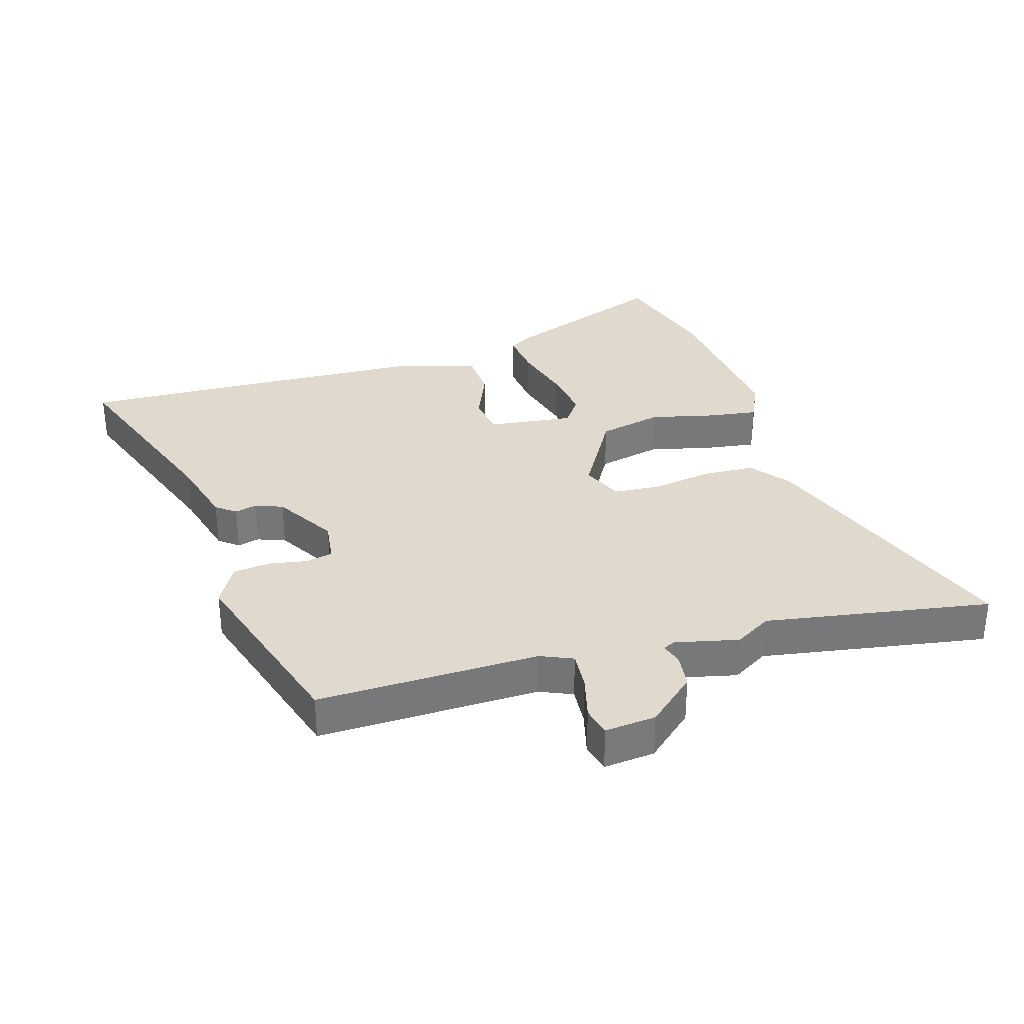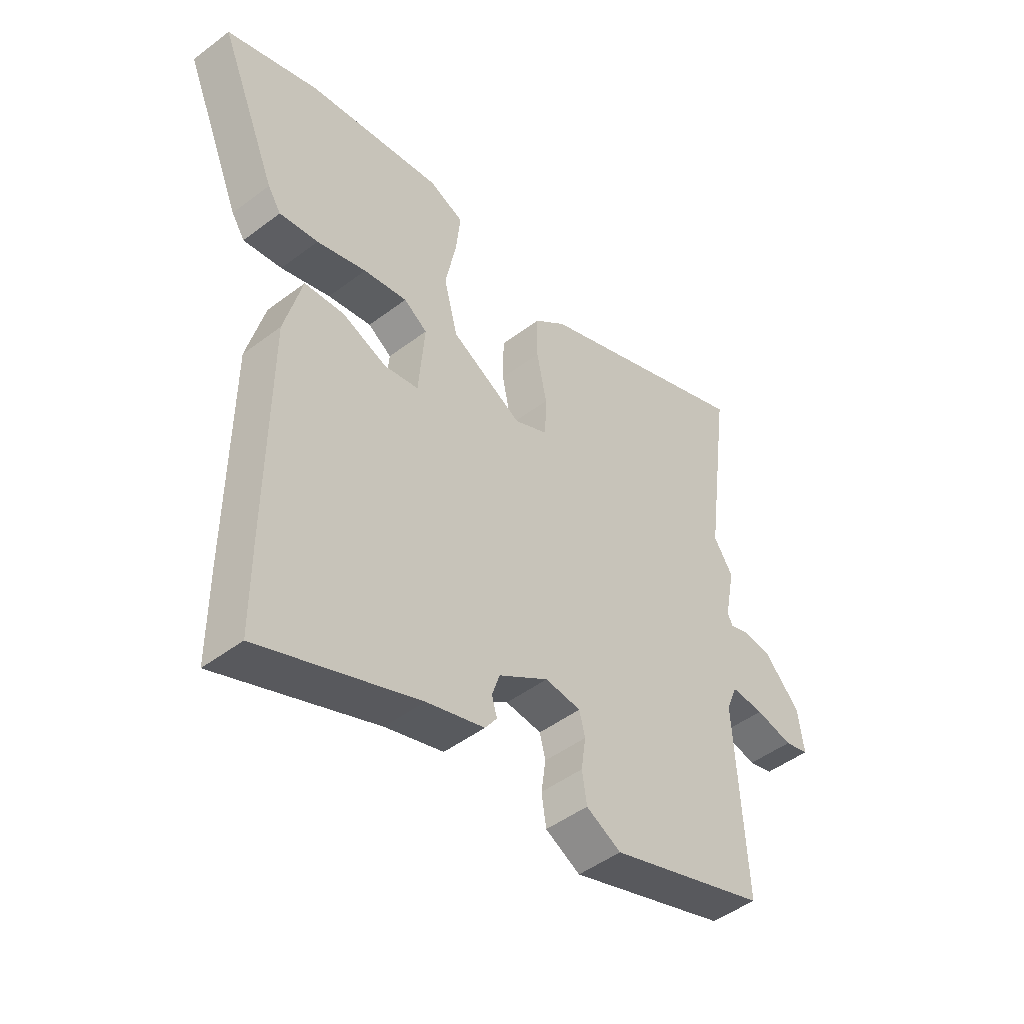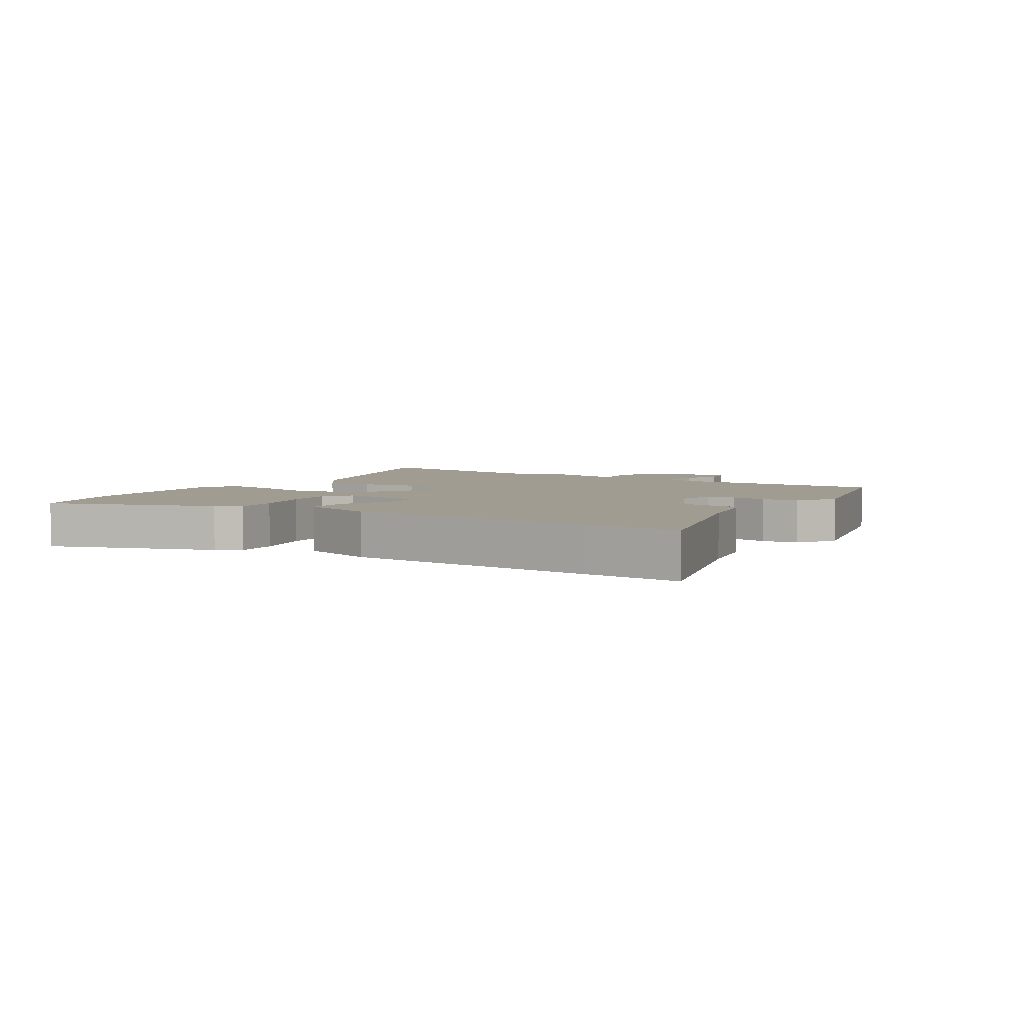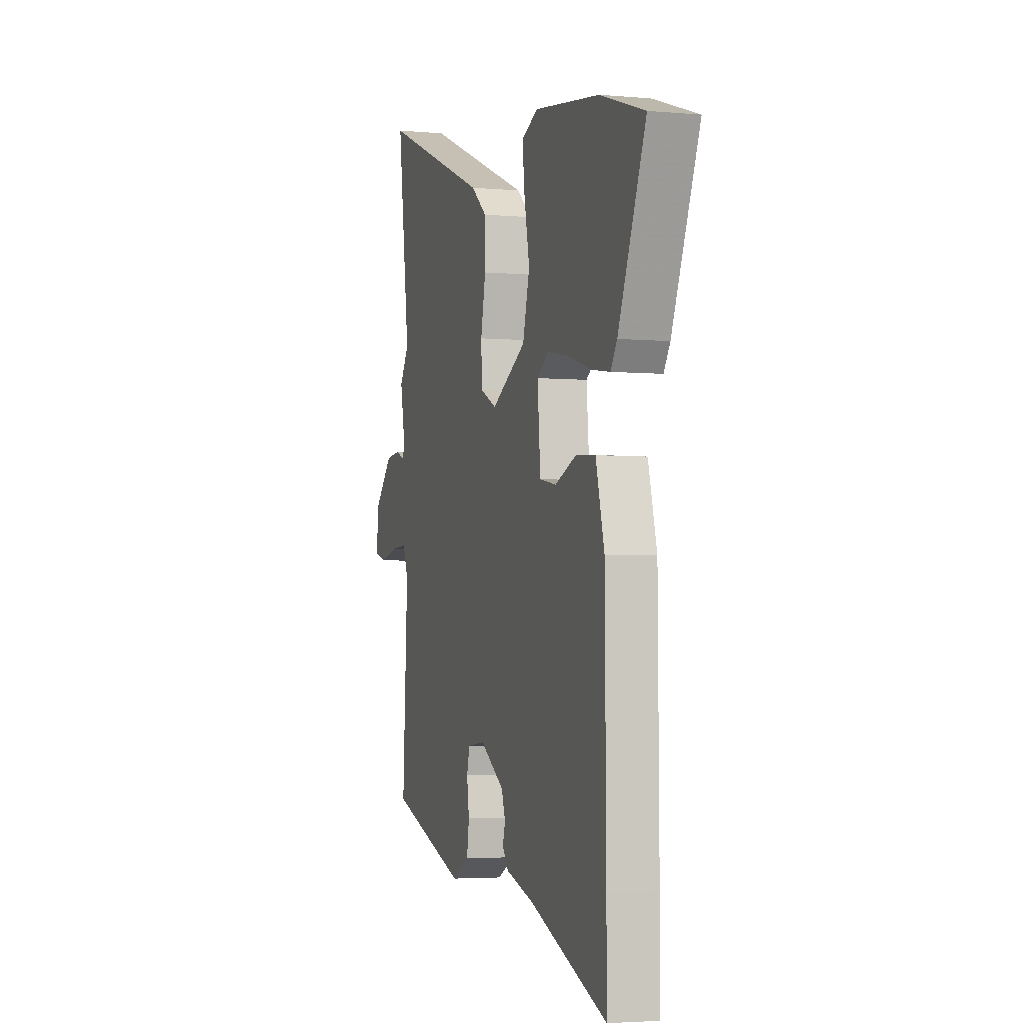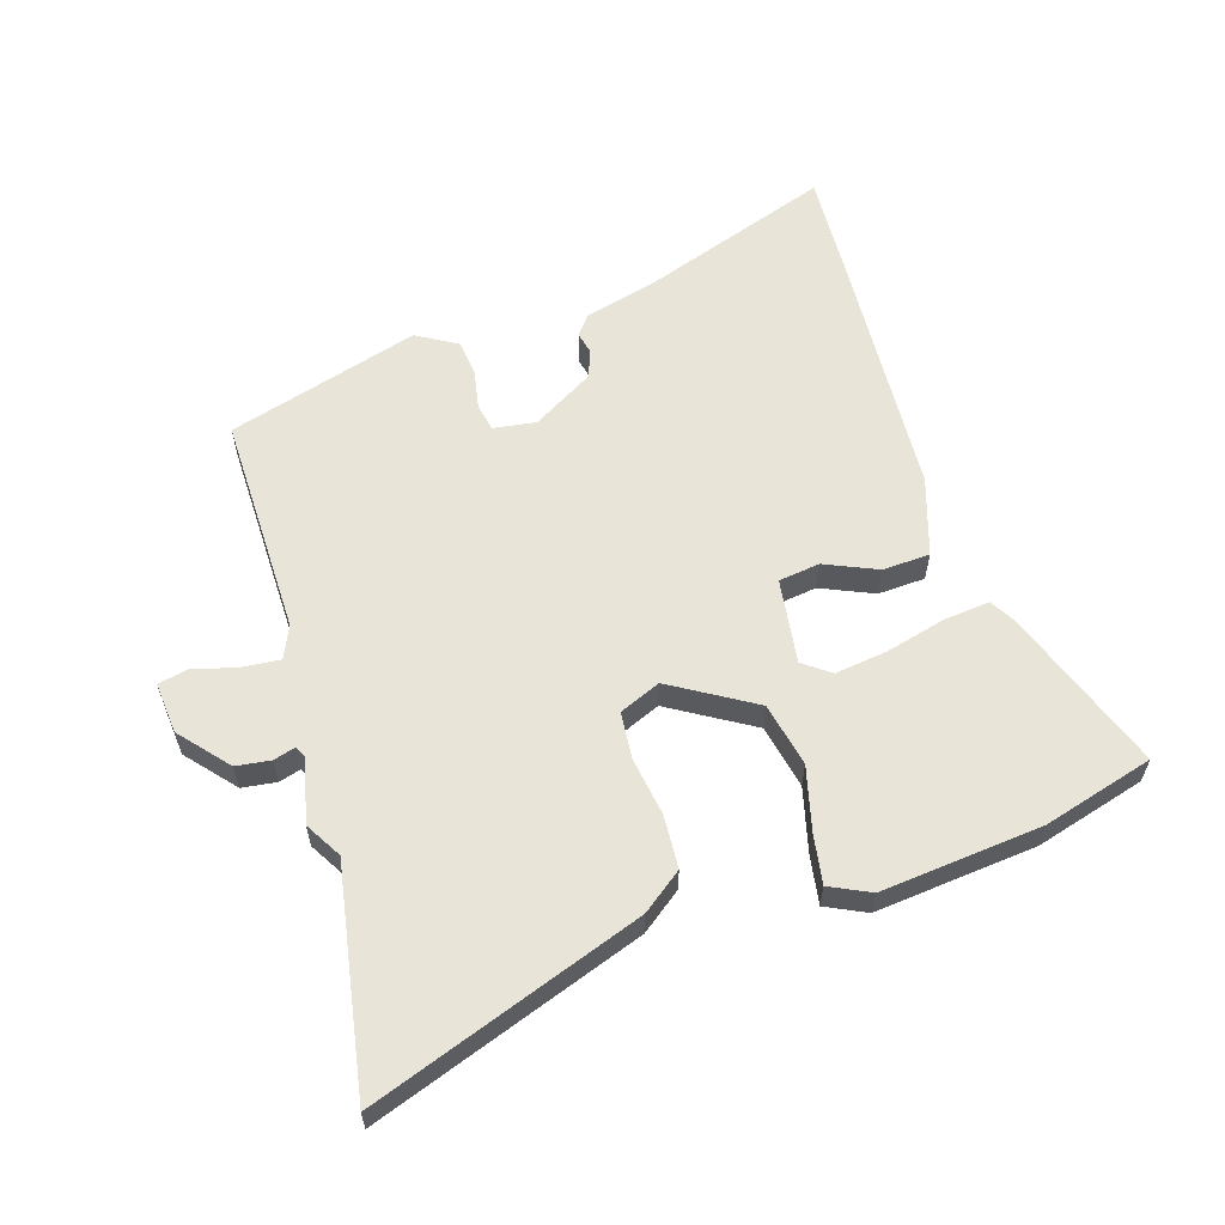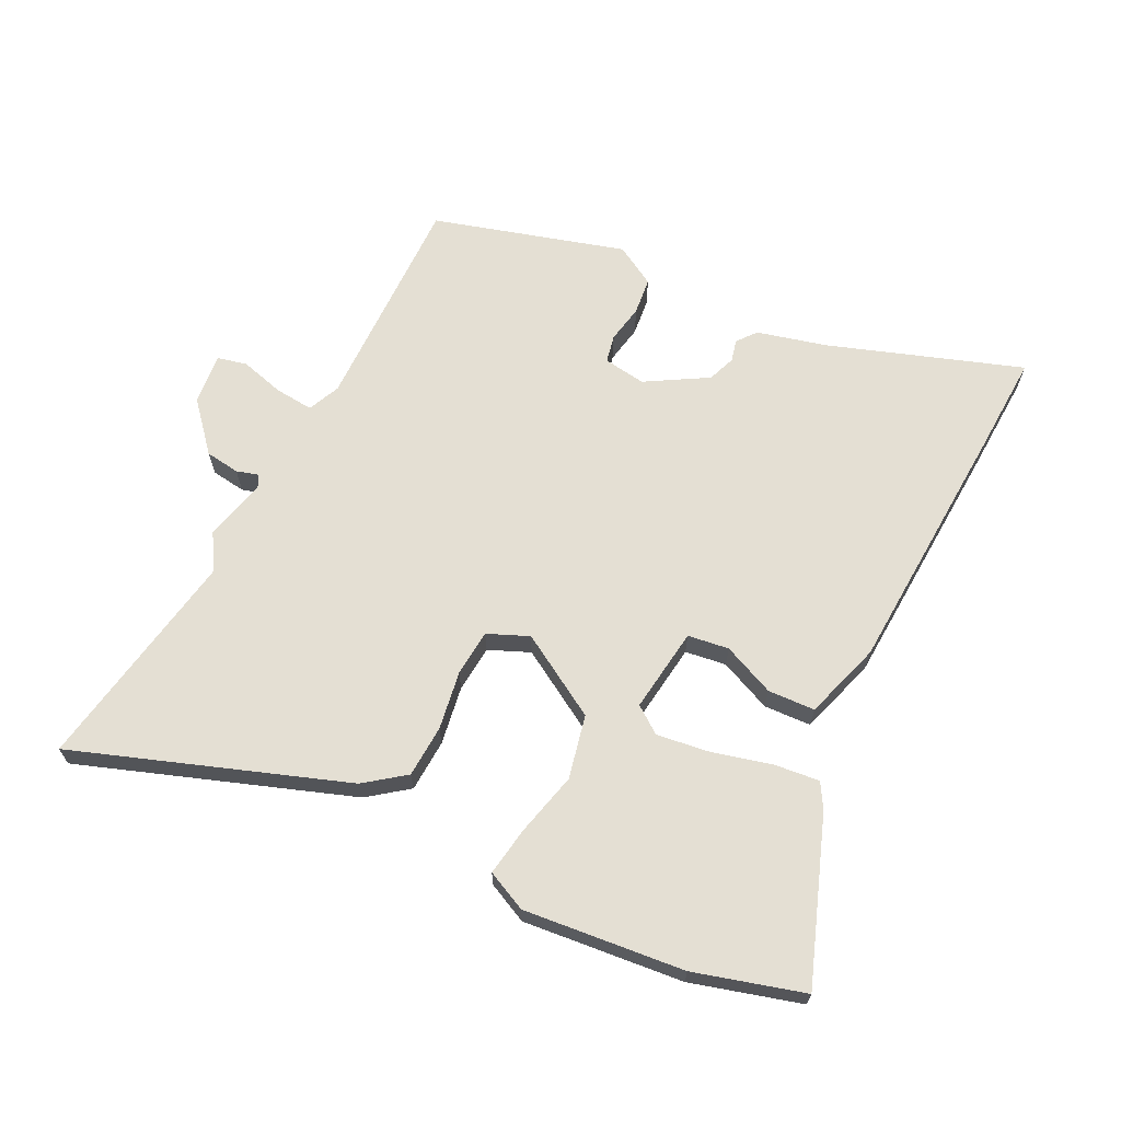
<metadata>
{"format":"obj","ext":"obj","renderer":"f3d","projection":"perspective","resolution":1024,"background":"white","views":[{"elev":32.9,"azim":-104.8,"up":"+Y"},{"elev":-47.3,"azim":130.6,"up":"+Z"},{"elev":4.3,"azim":126.2,"up":"+Y"},{"elev":-3.5,"azim":72.9,"up":"+Z"},{"elev":60.2,"azim":-14.8,"up":"+Y"},{"elev":66.5,"azim":28.9,"up":"+Y"}]}
</metadata>
<code>
v -0.491 0.07 -0.428
v -0.471 0.07 -0.072
v -0.492 0.07 -0.019
v -0.555 0.07 -0.022
v -0.626 0.07 -0.038
v -0.673 0.07 -0.025
v -0.662 0.07 0.057
v -0.592 0.07 0.131
v -0.536 0.07 0.136
v -0.501 0.07 0.124
v -0.491 0.07 0.143
v -0.511 0.07 0.246
v -0.474 0.07 0.303
v -0.522 0.07 0.667
v -0.092 0.07 0.493
v -0.03 0.07 0.442
v -0.029 0.07 0.357
v -0.048 0.07 0.263
v -0.045 0.07 0.187
v 0.02 0.07 0.156
v 0.157 0.07 0.23
v 0.184 0.07 0.332
v 0.163 0.07 0.436
v 0.154 0.07 0.516
v 0.22 0.07 0.544
v 0.479 0.07 0.507
v 0.654 0.07 0.449
v 0.545 0.07 0.188
v 0.52 0.07 0.15
v 0.446 0.07 0.161
v 0.351 0.07 0.19
v 0.267 0.07 0.205
v 0.222 0.07 0.175
v 0.234 0.07 0.037
v 0.3 0.07 0.025
v 0.386 0.07 0.058
v 0.462 0.07 0.051
v 0.496 0.07 -0.076
v 0.5 0.07 -0.493
v 0.5 0.07 -0.652
v 0.196 0.07 -0.532
v 0.084 0.07 -0.498
v 0.061 0.07 -0.466
v 0.071 0.07 -0.431
v 0.056 0.07 -0.386
v -0.04 0.07 -0.324
v -0.109 0.07 -0.331
v -0.12 0.07 -0.375
v -0.111 0.07 -0.437
v -0.12 0.07 -0.496
v -0.187 0.07 -0.531
v -0.491 0 -0.428
v -0.471 0 -0.072
v -0.492 0 -0.019
v -0.555 0 -0.022
v -0.626 0 -0.038
v -0.673 0 -0.025
v -0.662 0 0.057
v -0.592 0 0.131
v -0.536 0 0.136
v -0.501 0 0.124
v -0.491 0 0.143
v -0.511 0 0.246
v -0.474 0 0.303
v -0.522 0 0.667
v -0.092 0 0.493
v -0.03 0 0.442
v -0.029 0 0.357
v -0.048 0 0.263
v -0.045 0 0.187
v 0.02 0 0.156
v 0.157 0 0.23
v 0.184 0 0.332
v 0.163 0 0.436
v 0.154 0 0.516
v 0.22 0 0.544
v 0.479 0 0.507
v 0.654 0 0.449
v 0.545 0 0.188
v 0.52 0 0.15
v 0.446 0 0.161
v 0.351 0 0.19
v 0.267 0 0.205
v 0.222 0 0.175
v 0.234 0 0.037
v 0.3 0 0.025
v 0.386 0 0.058
v 0.462 0 0.051
v 0.496 0 -0.076
v 0.5 0 -0.493
v 0.5 0 -0.652
v 0.196 0 -0.532
v 0.084 0 -0.498
v 0.061 0 -0.466
v 0.071 0 -0.431
v 0.056 0 -0.386
v -0.04 0 -0.324
v -0.109 0 -0.331
v -0.12 0 -0.375
v -0.111 0 -0.437
v -0.12 0 -0.496
v -0.187 0 -0.531
f 51 1 2
f 50 51 2
f 49 50 2
f 48 49 2
f 47 48 2 3
f 46 47 3
f 45 46 3
f 41 42 43 44
f 41 44 45
f 40 41 45
f 39 40 45
f 38 39 45
f 37 38 45
f 36 37 45
f 35 36 45
f 34 35 45 3
f 29 30 31
f 28 29 31
f 27 28 31
f 26 27 31
f 25 26 31
f 24 25 31
f 23 24 31
f 22 23 31
f 21 22 31 32
f 20 21 32 33
f 16 17 18
f 15 16 18
f 14 15 18
f 13 14 18
f 13 18 19
f 12 13 19
f 11 12 19
f 10 11 19 20
f 8 9 10
f 7 8 10
f 6 7 10
f 5 6 10
f 4 5 10
f 34 3 4
f 33 34 4
f 20 33 4
f 4 10 20
f 53 52 102
f 53 102 101
f 53 101 100
f 53 100 99
f 54 53 99 98
f 54 98 97
f 54 97 96
f 95 94 93 92
f 96 95 92
f 96 92 91
f 96 91 90
f 96 90 89
f 96 89 88
f 96 88 87
f 96 87 86
f 54 96 86 85
f 82 81 80
f 82 80 79
f 82 79 78
f 82 78 77
f 82 77 76
f 82 76 75
f 82 75 74
f 82 74 73
f 83 82 73 72
f 84 83 72 71
f 69 68 67
f 69 67 66
f 69 66 65
f 69 65 64
f 70 69 64
f 70 64 63
f 70 63 62
f 71 70 62 61
f 61 60 59
f 61 59 58
f 61 58 57
f 61 57 56
f 61 56 55
f 55 54 85
f 55 85 84
f 55 84 71
f 71 61 55
f 1 52 53 2
f 2 53 54 3
f 3 54 55 4
f 4 55 56 5
f 5 56 57 6
f 6 57 58 7
f 7 58 59 8
f 8 59 60 9
f 9 60 61 10
f 10 61 62 11
f 11 62 63 12
f 12 63 64 13
f 13 64 65 14
f 14 65 66 15
f 15 66 67 16
f 16 67 68 17
f 17 68 69 18
f 18 69 70 19
f 19 70 71 20
f 20 71 72 21
f 21 72 73 22
f 22 73 74 23
f 23 74 75 24
f 24 75 76 25
f 25 76 77 26
f 26 77 78 27
f 27 78 79 28
f 28 79 80 29
f 29 80 81 30
f 30 81 82 31
f 31 82 83 32
f 32 83 84 33
f 33 84 85 34
f 34 85 86 35
f 35 86 87 36
f 36 87 88 37
f 37 88 89 38
f 38 89 90 39
f 39 90 91 40
f 40 91 92 41
f 41 92 93 42
f 42 93 94 43
f 43 94 95 44
f 44 95 96 45
f 45 96 97 46
f 46 97 98 47
f 47 98 99 48
f 48 99 100 49
f 49 100 101 50
f 50 101 102 51
f 51 102 52 1

</code>
